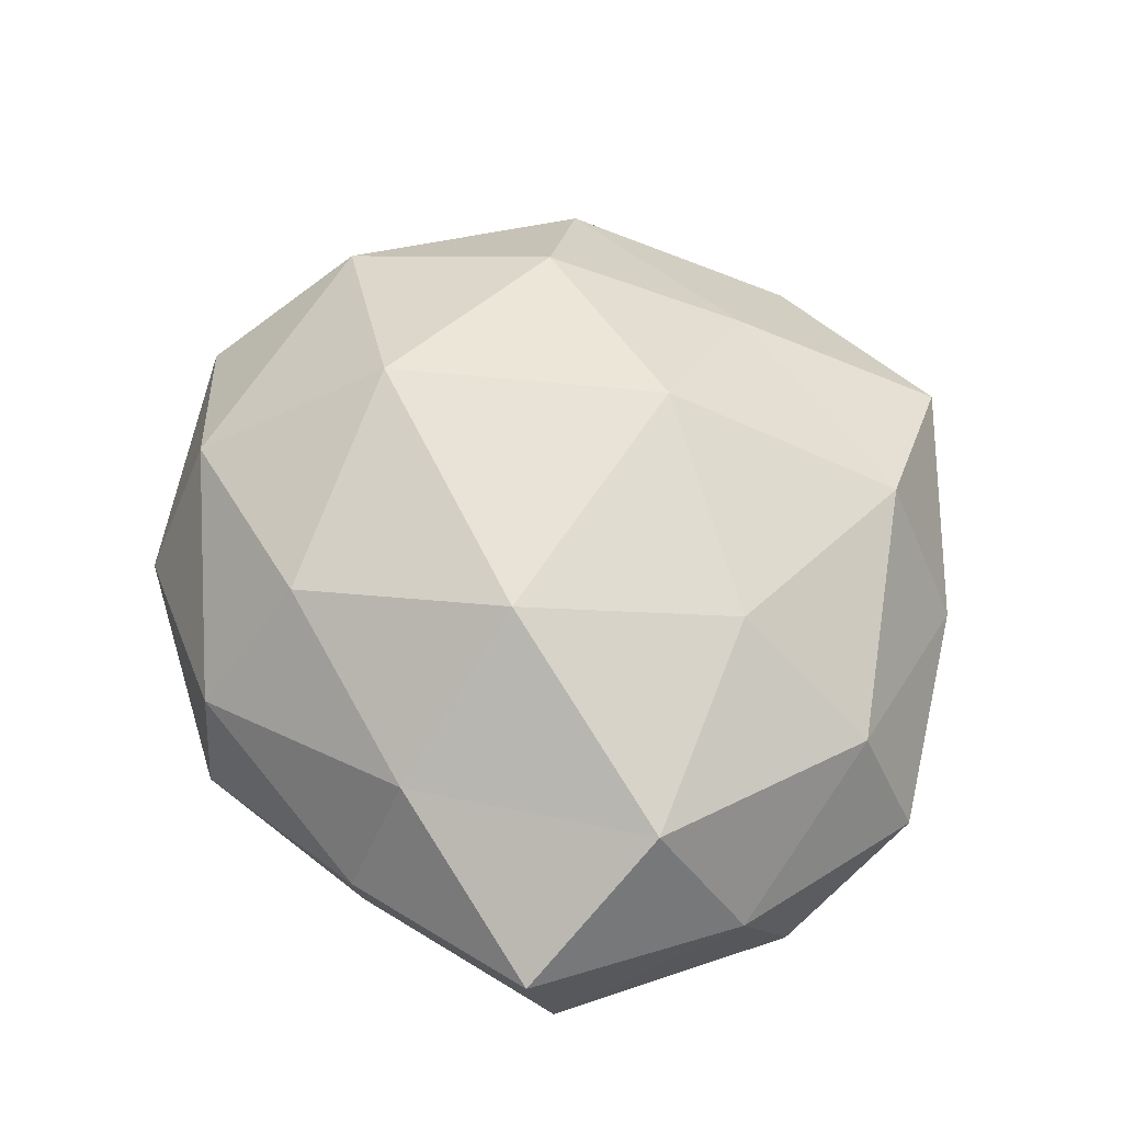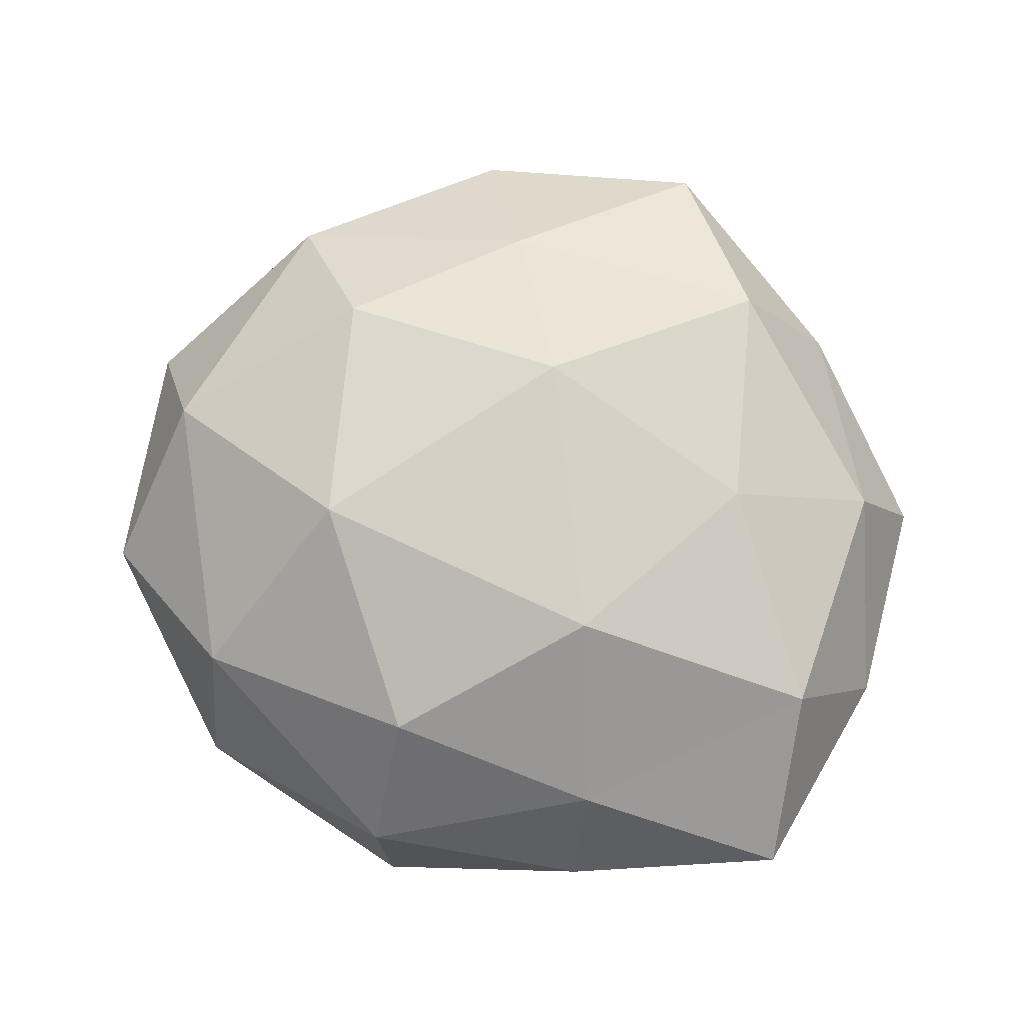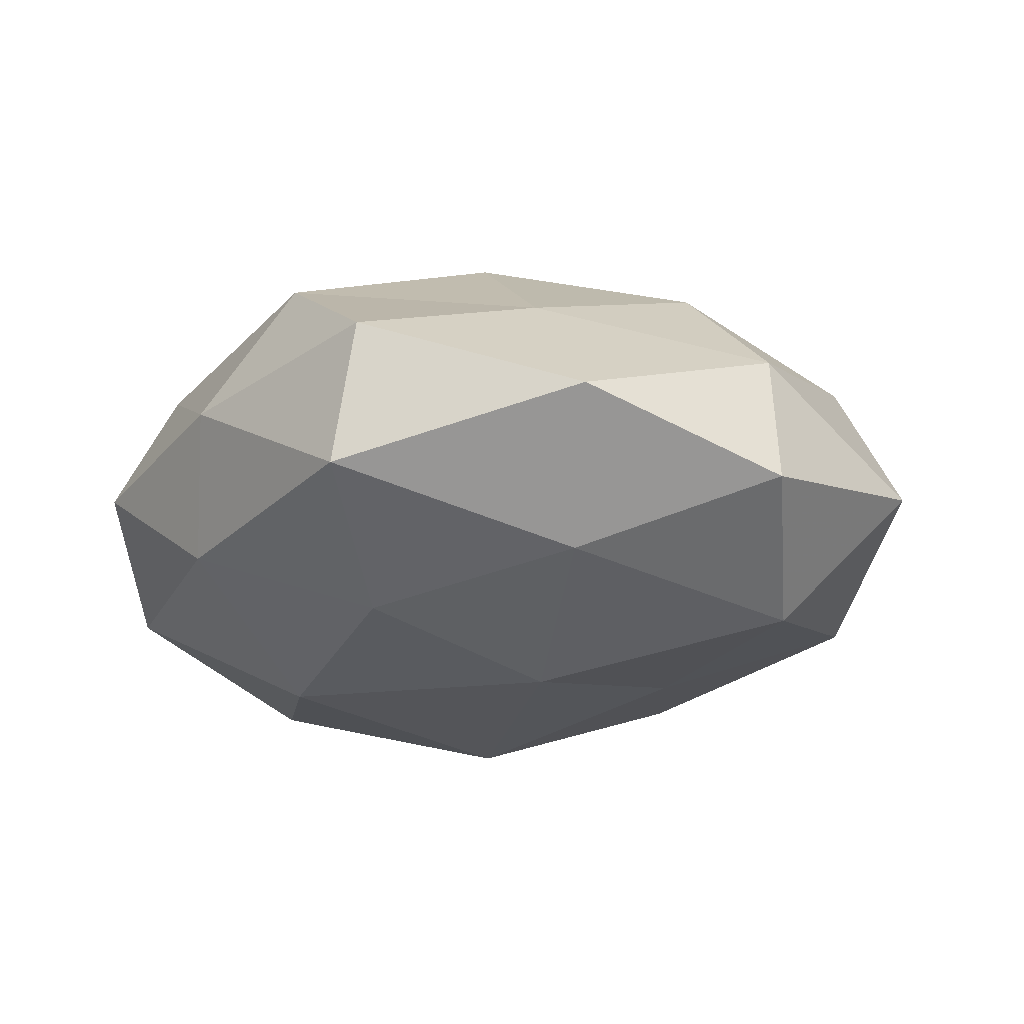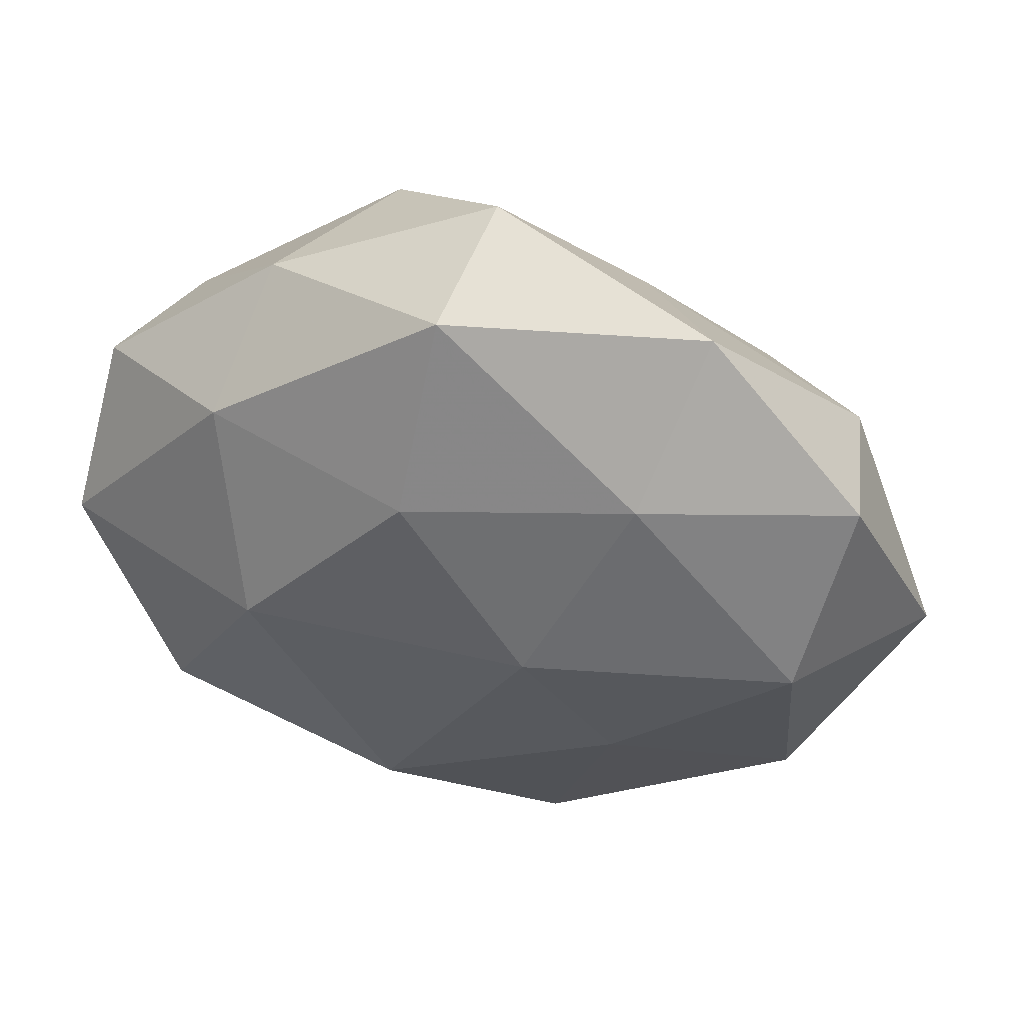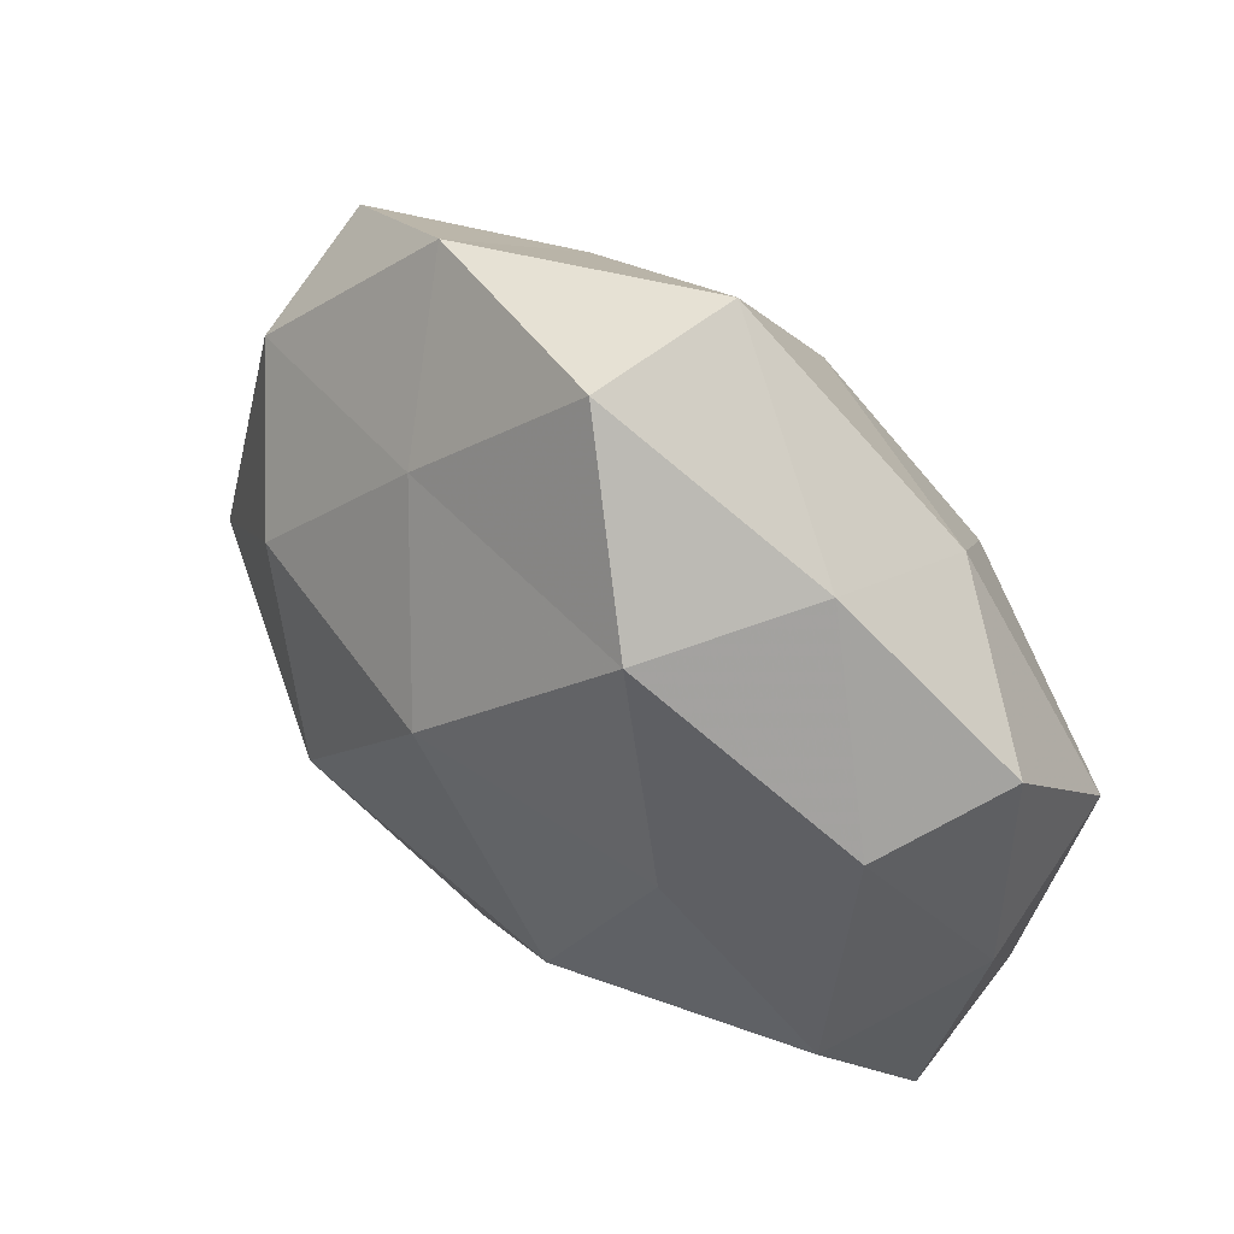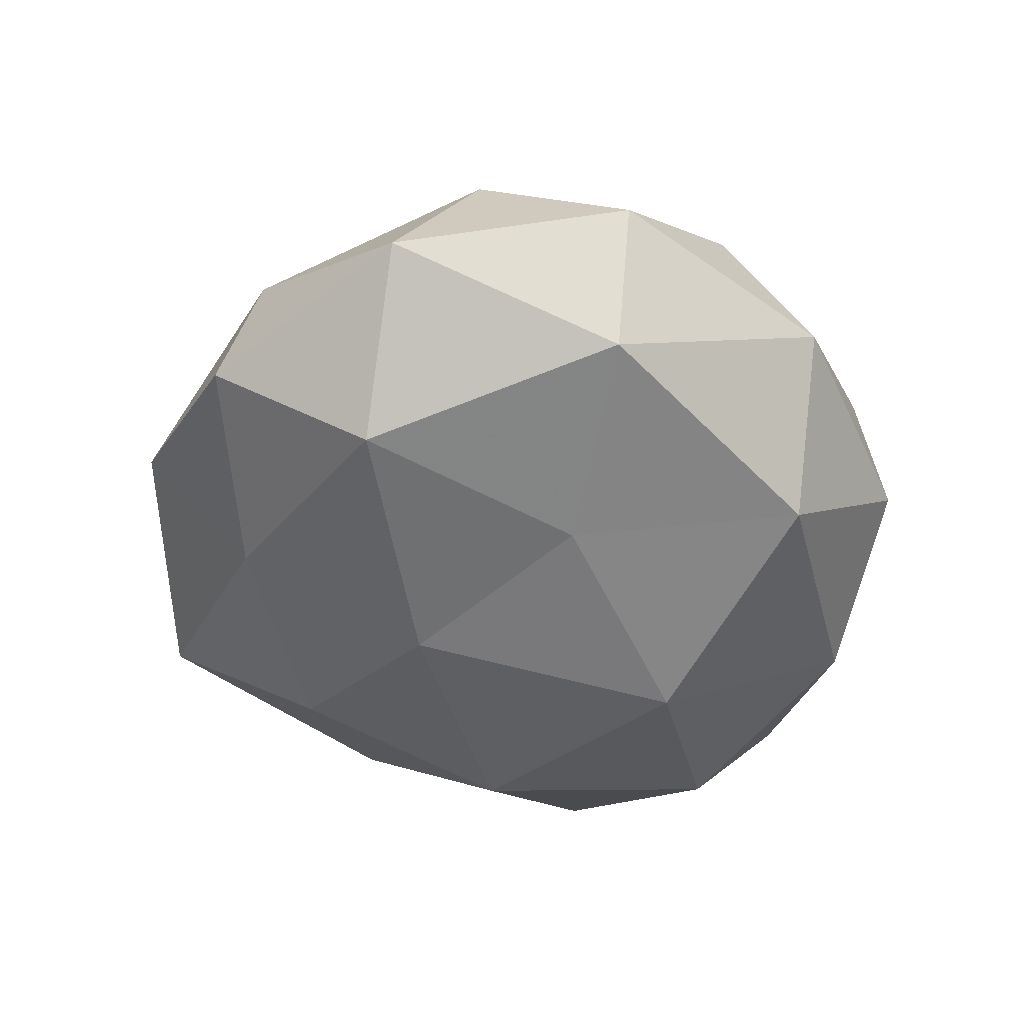
<metadata>
{"format":"obj","ext":"obj","renderer":"f3d","projection":"perspective","resolution":1024,"background":"white","views":[{"elev":63.2,"azim":63.7,"up":"+Z"},{"elev":79.9,"azim":24.4,"up":"+Z"},{"elev":-18.9,"azim":-162.4,"up":"+Z"},{"elev":57.6,"azim":-167.7,"up":"+Y"},{"elev":58.3,"azim":40.7,"up":"+Y"},{"elev":-43.1,"azim":-74.5,"up":"+Z"}]}
</metadata>
<code>
v 0.0005583 0.03601 0.005158
v -0.03829 0.001428 -0.00283
v 0.03216 0.01637 -0.0005687
v 0.01559 -0.02103 0.01161
v 0.009396 -0.008286 0.02049
v 0.01072 0.02544 0.01378
v 0.02899 -0.00558 0.01446
v -0.02956 0.01653 0.005528
v -0.008849 -0.02607 -0.01376
v 0.03251 -0.01624 -0.004946
v -0.03307 -0.01744 0.001349
v -0.02901 -0.01519 -0.01024
v 0.002584 0.0359 -0.006699
v 0.01737 -0.02678 0.001078
v -0.03081 0.01949 -0.005898
v 0.01824 0.02767 0.002307
v 0.01665 0.00812 0.01712
v 0.02052 0.02217 -0.00893
v 0.03486 -0.0006502 0.00305
v 0.02748 0.01382 0.009566
v -0.006629 0.008454 -0.01876
v -0.03187 -0.004036 0.009998
v -0.001634 -0.02228 0.01597
v -9.298e-05 -0.03149 0.006633
v -0.002174 0.01114 0.02029
v -0.01069 0.02293 0.0105
v 0.01638 0.008414 -0.01834
v 0.004699 -0.01113 -0.0207
v -0.01388 0.02258 -0.01142
v -0.01968 -0.02324 0.01033
v 0.001745 -0.03326 -0.004185
v 0.003919 0.02245 -0.01498
v -0.02807 0.006493 -0.01449
v -0.01394 -0.00732 -0.01603
v 0.03405 0.004629 -0.009266
v 0.03285 -0.0187 0.006525
v 0.02499 -0.009902 -0.01568
v -0.0146 -0.008096 0.01971
v -0.01743 0.03141 -0.0005025
v -0.02098 0.009798 0.01524
v -0.01778 -0.03007 -0.001838
v 0.01469 -0.02547 -0.01123
f 4 7 5
f 2 12 11
f 2 8 15
f 16 1 6
f 13 1 16
f 5 7 17
f 18 16 3
f 13 16 18
f 3 16 20
f 16 6 20
f 20 6 17
f 17 7 20
f 20 19 3
f 7 19 20
f 22 8 2
f 11 22 2
f 23 4 5
f 24 14 4
f 23 24 4
f 5 17 25
f 25 17 6
f 26 6 1
f 25 6 26
f 27 28 21
f 30 22 11
f 23 30 24
f 24 31 14
f 32 13 18
f 32 18 27
f 32 27 21
f 32 29 13
f 32 21 29
f 33 12 2
f 15 33 2
f 29 33 15
f 21 33 29
f 9 12 34
f 34 28 9
f 21 28 34
f 33 34 12
f 21 34 33
f 18 3 35
f 35 3 19
f 35 19 10
f 18 35 27
f 4 36 7
f 4 14 36
f 36 14 10
f 7 36 19
f 10 19 36
f 27 37 28
f 37 35 10
f 27 35 37
f 23 5 38
f 5 25 38
f 38 22 30
f 23 38 30
f 13 39 1
f 39 15 8
f 1 39 26
f 39 8 26
f 29 39 13
f 29 15 39
f 22 40 8
f 26 8 40
f 40 25 26
f 38 40 22
f 38 25 40
f 41 12 9
f 41 11 12
f 30 11 41
f 30 41 24
f 31 41 9
f 24 41 31
f 14 42 10
f 28 42 9
f 9 42 31
f 14 31 42
f 10 42 37
f 28 37 42

</code>
